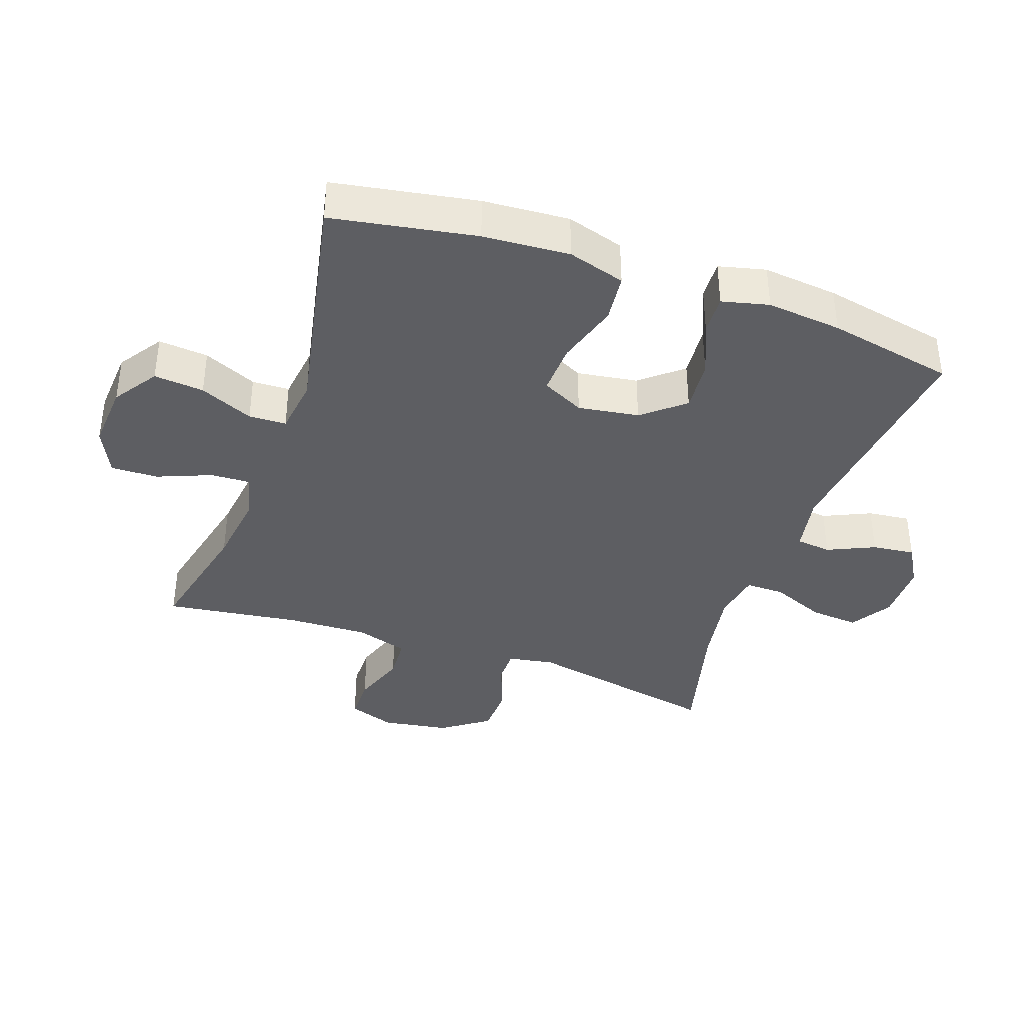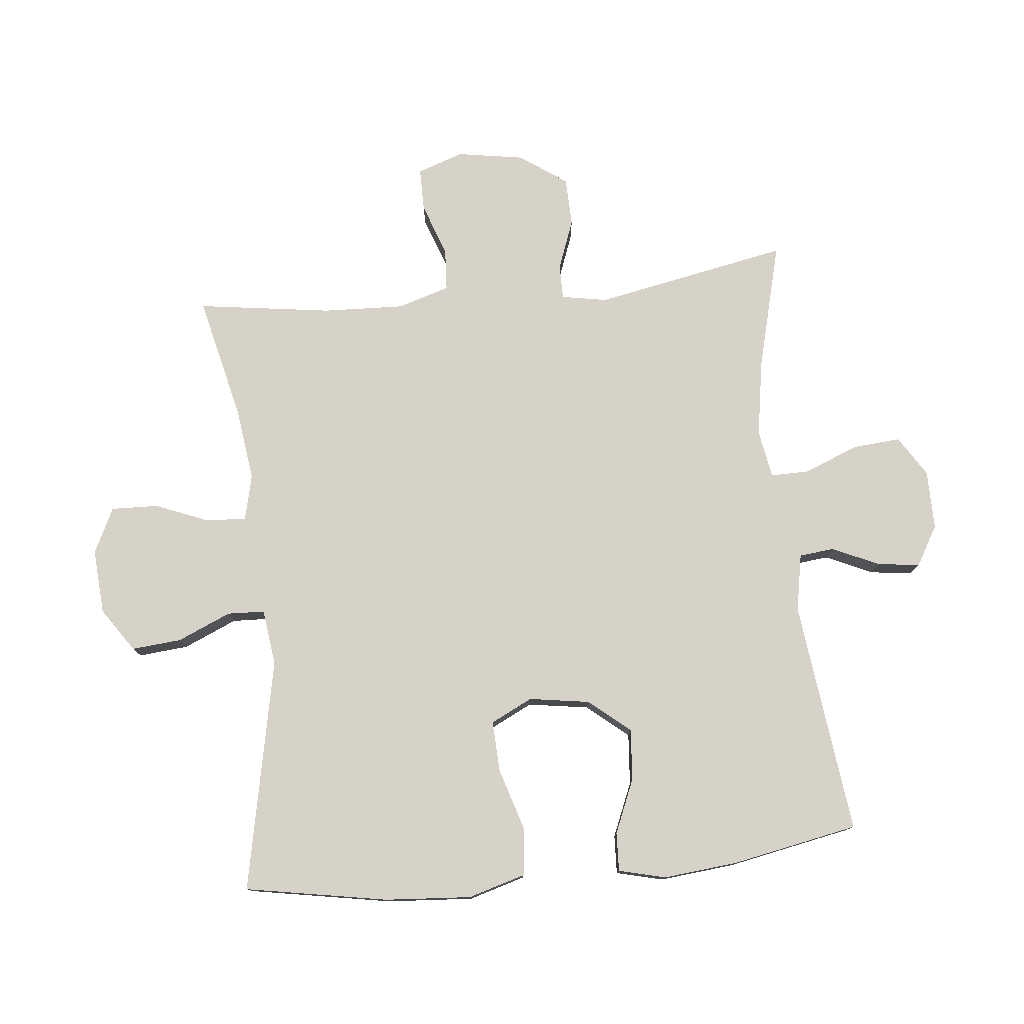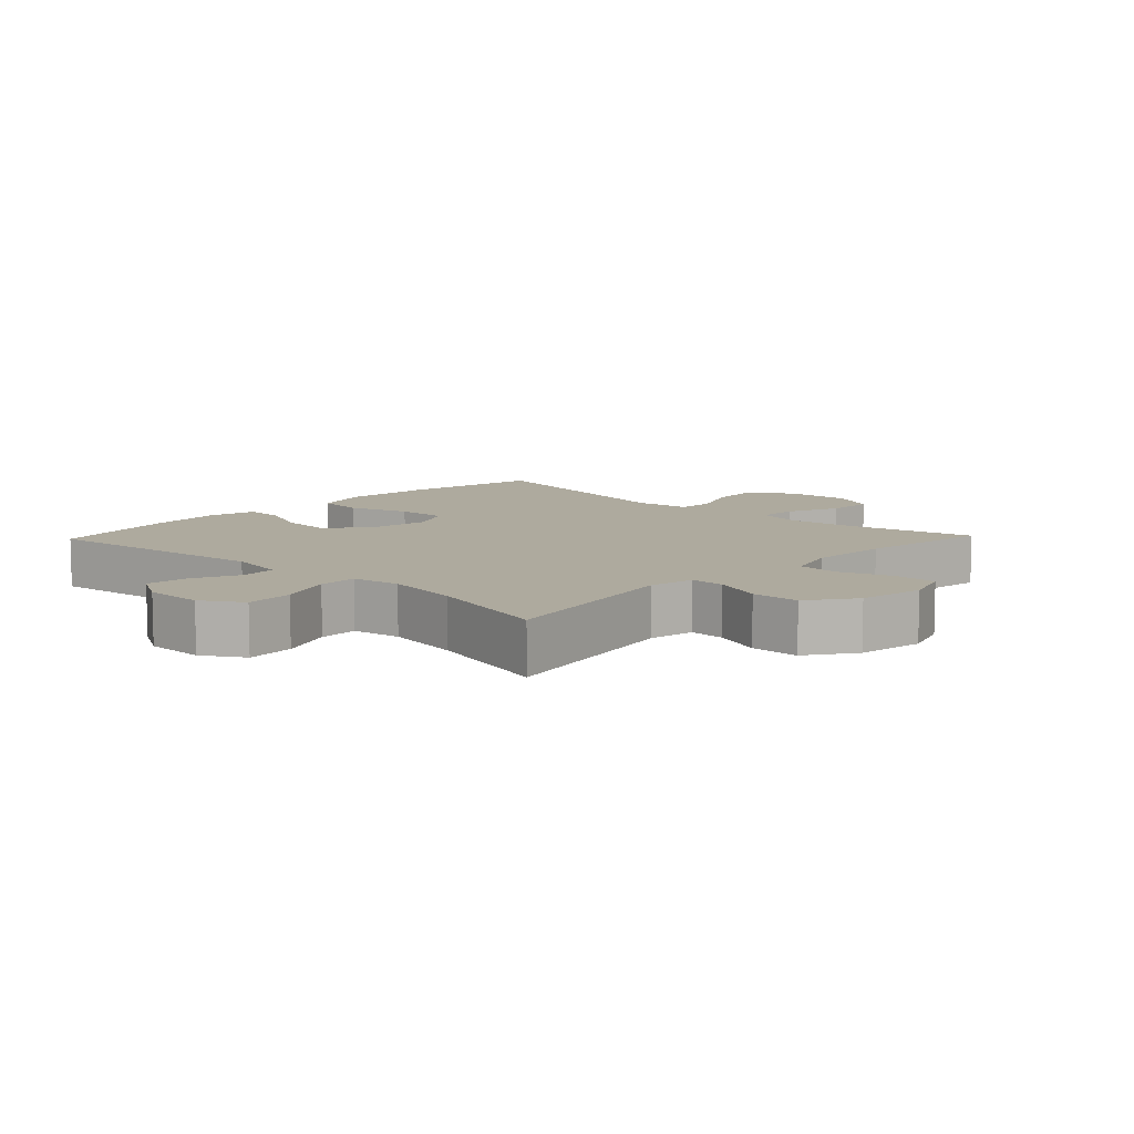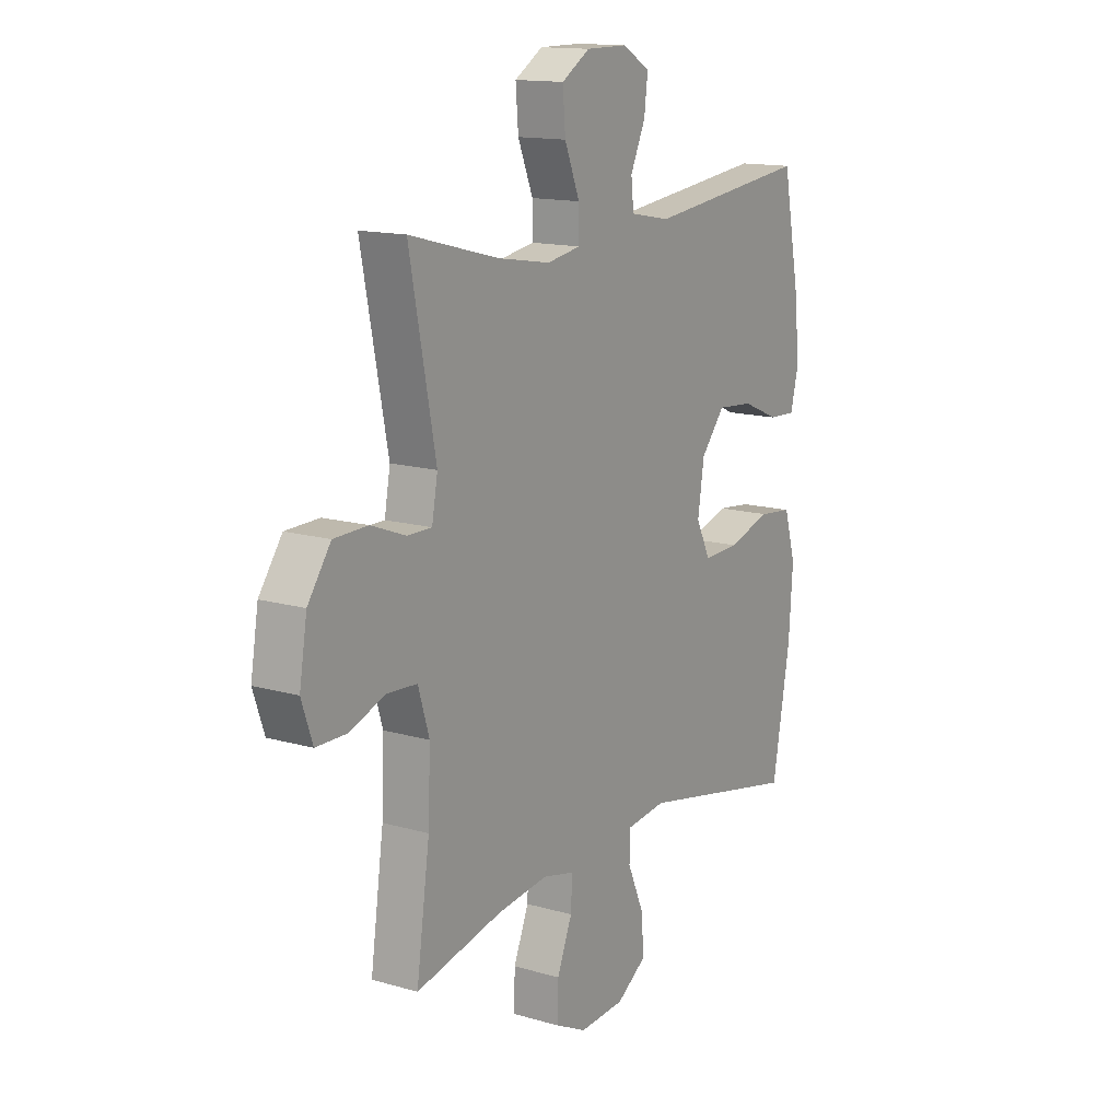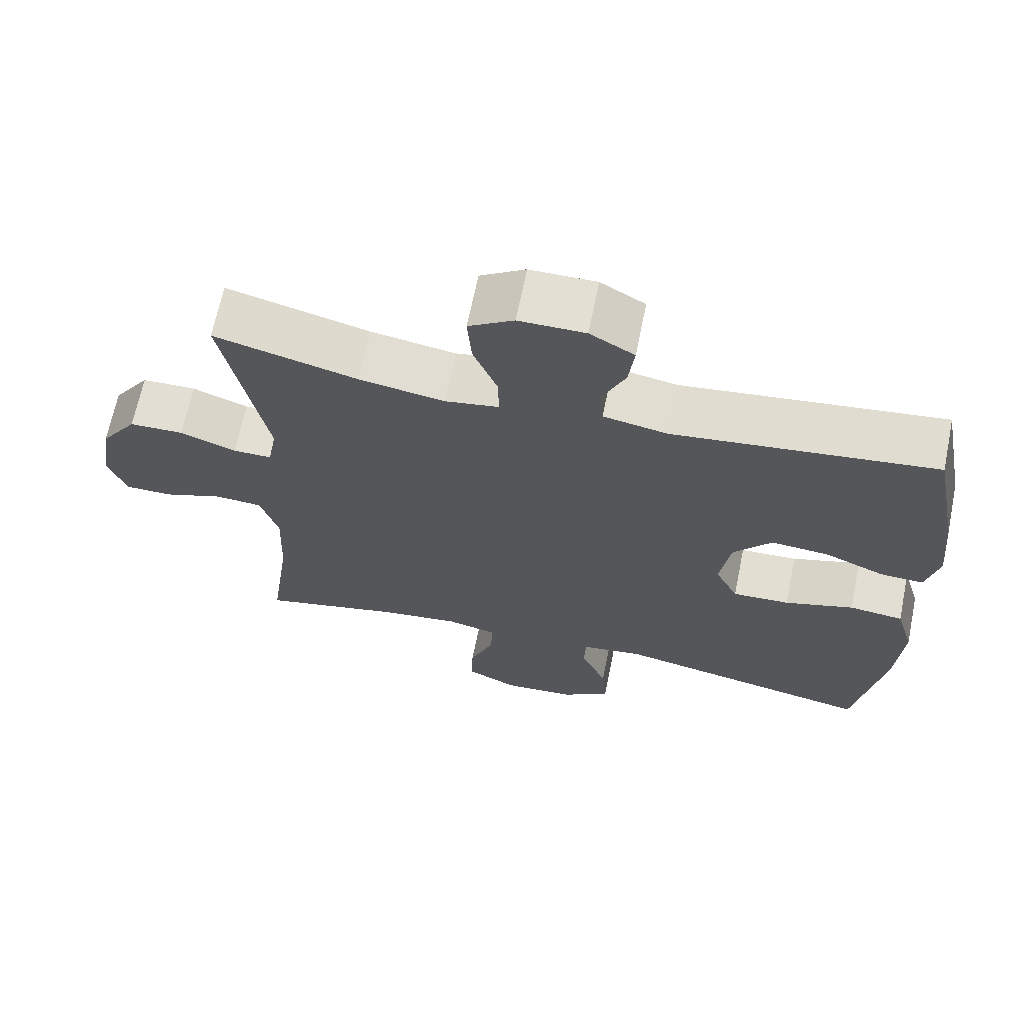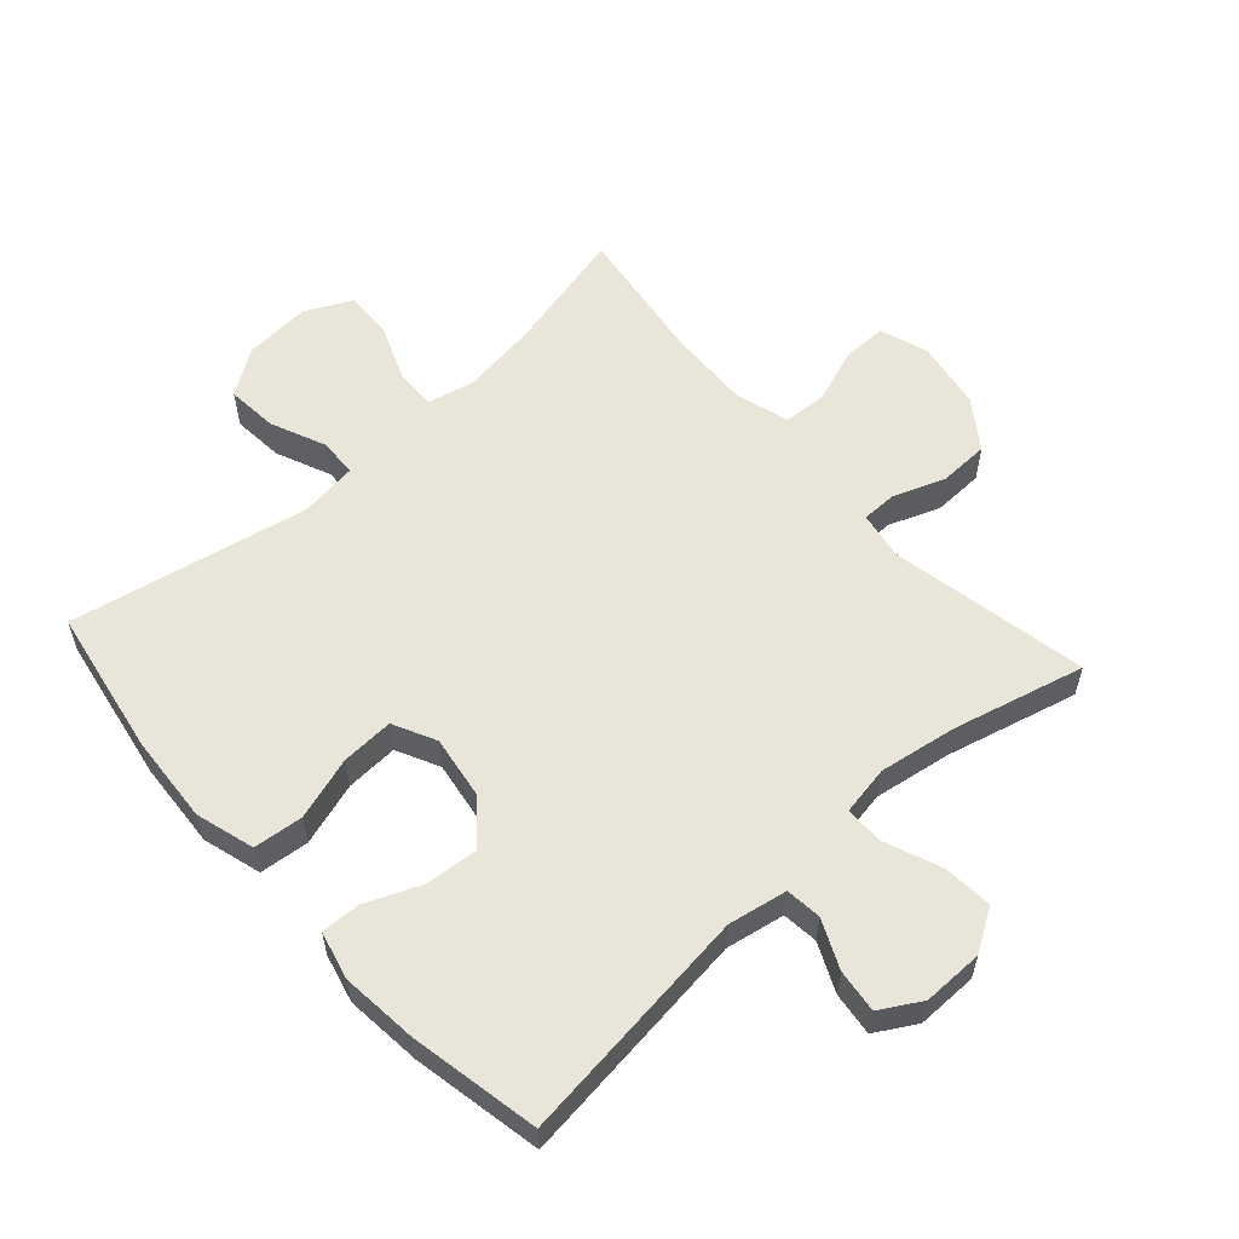
<metadata>
{"format":"obj","ext":"obj","renderer":"f3d","projection":"perspective","resolution":1024,"background":"white","views":[{"elev":-38.9,"azim":-109.4,"up":"+Y"},{"elev":77.8,"azim":-95.8,"up":"+Y"},{"elev":9.3,"azim":43.6,"up":"+Y"},{"elev":14.2,"azim":122.5,"up":"+Z"},{"elev":66.9,"azim":-168.5,"up":"+Z"},{"elev":58.3,"azim":-42.0,"up":"+Y"}]}
</metadata>
<code>
o path2284_path2284.001
v 0.2739 0.0375 0.4509
v 0.1538 0.0375 0.4314
v 0.0775 0.0375 0.4447
v 0.07809 0.0375 0.5059
v 0.1125 0.0375 0.5912
v 0.1185 0.0375 0.6675
v 0.05454 0.0375 0.7075
v -0.03913 0.0375 0.708
v -0.1018 0.0375 0.6716
v -0.09378 0.0375 0.6047
v -0.05983 0.0375 0.5303
v -0.06572 0.0375 0.4751
v -0.1566 0.0375 0.4582
v -0.5257 0.0375 0.503
v -0.5645 0.0375 0.3032
v -0.5761 0.0375 0.185
v -0.5579 0.0375 0.1108
v -0.4967 0.0375 0.1135
v -0.4118 0.0375 0.1494
v -0.3303 0.0375 0.156
v -0.2765 0.0375 0.09106
v -0.2617 0.0375 -0.004948
v -0.2944 0.0375 -0.07115
v -0.375 0.0375 -0.06752
v -0.4728 0.0375 -0.03756
v -0.549 0.0375 -0.04565
v -0.5754 0.0375 -0.136
v -0.5659 0.0375 -0.2722
v -0.5257 0.0375 -0.4987
v -0.1582 0.0375 -0.4244
v -0.06956 0.0375 -0.4359
v -0.06717 0.0375 -0.4948
v -0.1037 0.0375 -0.5794
v -0.1106 0.0375 -0.6582
v -0.04172 0.0375 -0.705
v 0.06082 0.0375 -0.7122
v 0.1326 0.0375 -0.6772
v 0.1304 0.0375 -0.6033
v 0.09616 0.0375 -0.5181
v 0.09302 0.0375 -0.4549
v 0.1651 0.0375 -0.4379
v 0.2807 0.0375 -0.4531
v 0.4762 0.0375 -0.4987
v 0.4463 0.0375 -0.2859
v 0.4412 0.0375 -0.1586
v 0.4665 0.0375 -0.07581
v 0.5332 0.0375 -0.07171
v 0.617 0.0375 -0.1017
v 0.6846 0.0375 -0.1017
v 0.7096 0.0375 -0.02834
v 0.6924 0.0375 0.07686
v 0.6402 0.0375 0.1514
v 0.5633 0.0375 0.1534
v 0.4846 0.0375 0.1236
v 0.4297 0.0375 0.1236
v 0.4168 0.0375 0.1962
v 0.4762 0.0375 0.503
v 0.2739 -0.0375 0.4509
v 0.1538 -0.0375 0.4314
v 0.0775 -0.0375 0.4447
v 0.07809 -0.0375 0.5059
v 0.1125 -0.0375 0.5912
v 0.1185 -0.0375 0.6675
v 0.05454 -0.0375 0.7075
v -0.03913 -0.0375 0.708
v -0.1018 -0.0375 0.6716
v -0.09378 -0.0375 0.6047
v -0.05983 -0.0375 0.5303
v -0.06572 -0.0375 0.4751
v -0.1566 -0.0375 0.4582
v -0.5257 -0.0375 0.503
v -0.5645 -0.0375 0.3032
v -0.5761 -0.0375 0.185
v -0.5579 -0.0375 0.1108
v -0.4967 -0.0375 0.1135
v -0.4118 -0.0375 0.1494
v -0.3303 -0.0375 0.156
v -0.2765 -0.0375 0.09106
v -0.2617 -0.0375 -0.004948
v -0.2944 -0.0375 -0.07115
v -0.375 -0.0375 -0.06752
v -0.4728 -0.0375 -0.03756
v -0.549 -0.0375 -0.04565
v -0.5754 -0.0375 -0.136
v -0.5659 -0.0375 -0.2722
v -0.5257 -0.0375 -0.4987
v -0.1582 -0.0375 -0.4244
v -0.06956 -0.0375 -0.4359
v -0.06717 -0.0375 -0.4948
v -0.1037 -0.0375 -0.5794
v -0.1106 -0.0375 -0.6582
v -0.04172 -0.0375 -0.705
v 0.06082 -0.0375 -0.7122
v 0.1326 -0.0375 -0.6772
v 0.1304 -0.0375 -0.6033
v 0.09616 -0.0375 -0.5181
v 0.09302 -0.0375 -0.4549
v 0.1651 -0.0375 -0.4379
v 0.2807 -0.0375 -0.4531
v 0.4762 -0.0375 -0.4987
v 0.4463 -0.0375 -0.2859
v 0.4412 -0.0375 -0.1586
v 0.4665 -0.0375 -0.07581
v 0.5332 -0.0375 -0.07171
v 0.617 -0.0375 -0.1017
v 0.6846 -0.0375 -0.1017
v 0.7096 -0.0375 -0.02834
v 0.6924 -0.0375 0.07686
v 0.6402 -0.0375 0.1514
v 0.5633 -0.0375 0.1534
v 0.4846 -0.0375 0.1236
v 0.4297 -0.0375 0.1236
v 0.4168 -0.0375 0.1962
v 0.4762 -0.0375 0.503
v 0.05454 0.0375 0.7075
v -0.03913 0.0375 0.708
v -0.1018 0.0375 0.6716
v -0.1018 0.0375 0.6716
v 0.1185 0.0375 0.6675
v 0.1185 0.0375 0.6675
v -0.09378 0.0375 0.6047
v 0.1125 0.0375 0.5912
v -0.05983 0.0375 0.5303
v 0.07809 0.0375 0.5059
v -0.06572 0.0375 0.4751
v -0.06572 0.0375 0.4751
v 0.0775 0.0375 0.4447
v 0.0775 0.0375 0.4447
v 0.4762 0.0375 0.503
v 0.4762 0.0375 0.503
v 0.2739 0.0375 0.4509
v -0.1566 0.0375 0.4582
v -0.5257 0.0375 0.503
v -0.5257 0.0375 0.503
v 0.1538 0.0375 0.4314
v -0.5645 0.0375 0.3032
v 0.4168 0.0375 0.1962
v -0.5761 0.0375 0.185
v 0.4297 0.0375 0.1236
v 0.4297 0.0375 0.1236
v -0.4118 0.0375 0.1494
v -0.3303 0.0375 0.156
v -0.5579 0.0375 0.1108
v -0.5579 0.0375 0.1108
v -0.2765 0.0375 0.09106
v 0.6402 0.0375 0.1514
v 0.5633 0.0375 0.1534
v 0.4846 0.0375 0.1236
v 0.6924 0.0375 0.07686
v -0.4967 0.0375 0.1135
v -0.2617 0.0375 -0.004948
v 0.7096 0.0375 -0.02834
v -0.2944 0.0375 -0.07115
v -0.2944 0.0375 -0.07115
v 0.6846 0.0375 -0.1017
v 0.6846 0.0375 -0.1017
v -0.375 0.0375 -0.06752
v -0.4728 0.0375 -0.03756
v -0.549 0.0375 -0.04565
v -0.549 0.0375 -0.04565
v -0.5754 0.0375 -0.136
v 0.617 0.0375 -0.1017
v 0.5332 0.0375 -0.07171
v 0.4665 0.0375 -0.07581
v 0.4665 0.0375 -0.07581
v 0.4412 0.0375 -0.1586
v -0.5659 0.0375 -0.2722
v 0.4463 0.0375 -0.2859
v 0.4762 0.0375 -0.4987
v 0.4762 0.0375 -0.4987
v 0.1651 0.0375 -0.4379
v 0.2807 0.0375 -0.4531
v -0.1582 0.0375 -0.4244
v -0.06956 0.0375 -0.4359
v -0.06956 0.0375 -0.4359
v 0.09302 0.0375 -0.4549
v 0.09302 0.0375 -0.4549
v -0.06717 0.0375 -0.4948
v 0.09616 0.0375 -0.5181
v -0.5257 0.0375 -0.4987
v -0.5257 0.0375 -0.4987
v -0.1037 0.0375 -0.5794
v 0.1304 0.0375 -0.6033
v -0.1106 0.0375 -0.6582
v -0.1106 0.0375 -0.6582
v 0.1326 0.0375 -0.6772
v 0.1326 0.0375 -0.6772
v -0.04172 0.0375 -0.705
v 0.06082 0.0375 -0.7122
v 0.05454 -0.0375 0.7075
v -0.03913 -0.0375 0.708
v -0.1018 -0.0375 0.6716
v -0.1018 -0.0375 0.6716
v 0.1185 -0.0375 0.6675
v 0.1185 -0.0375 0.6675
v -0.09378 -0.0375 0.6047
v 0.1125 -0.0375 0.5912
v -0.05983 -0.0375 0.5303
v 0.07809 -0.0375 0.5059
v -0.06572 -0.0375 0.4751
v -0.06572 -0.0375 0.4751
v 0.0775 -0.0375 0.4447
v 0.0775 -0.0375 0.4447
v 0.4762 -0.0375 0.503
v 0.4762 -0.0375 0.503
v 0.2739 -0.0375 0.4509
v -0.1566 -0.0375 0.4582
v -0.5257 -0.0375 0.503
v -0.5257 -0.0375 0.503
v 0.1538 -0.0375 0.4314
v -0.5645 -0.0375 0.3032
v 0.4168 -0.0375 0.1962
v -0.5761 -0.0375 0.185
v 0.4297 -0.0375 0.1236
v 0.4297 -0.0375 0.1236
v -0.4118 -0.0375 0.1494
v -0.3303 -0.0375 0.156
v -0.5579 -0.0375 0.1108
v -0.5579 -0.0375 0.1108
v -0.2765 -0.0375 0.09106
v 0.6402 -0.0375 0.1514
v 0.5633 -0.0375 0.1534
v 0.4846 -0.0375 0.1236
v 0.6924 -0.0375 0.07686
v -0.4967 -0.0375 0.1135
v -0.2617 -0.0375 -0.004948
v 0.7096 -0.0375 -0.02834
v -0.2944 -0.0375 -0.07115
v -0.2944 -0.0375 -0.07115
v 0.6846 -0.0375 -0.1017
v 0.6846 -0.0375 -0.1017
v -0.375 -0.0375 -0.06752
v -0.4728 -0.0375 -0.03756
v -0.549 -0.0375 -0.04565
v -0.549 -0.0375 -0.04565
v -0.5754 -0.0375 -0.136
v 0.617 -0.0375 -0.1017
v 0.5332 -0.0375 -0.07171
v 0.4665 -0.0375 -0.07581
v 0.4665 -0.0375 -0.07581
v 0.4412 -0.0375 -0.1586
v -0.5659 -0.0375 -0.2722
v 0.4463 -0.0375 -0.2859
v 0.4762 -0.0375 -0.4987
v 0.4762 -0.0375 -0.4987
v 0.1651 -0.0375 -0.4379
v 0.2807 -0.0375 -0.4531
v -0.1582 -0.0375 -0.4244
v -0.06956 -0.0375 -0.4359
v -0.06956 -0.0375 -0.4359
v 0.09302 -0.0375 -0.4549
v 0.09302 -0.0375 -0.4549
v -0.06717 -0.0375 -0.4948
v 0.09616 -0.0375 -0.5181
v -0.5257 -0.0375 -0.4987
v -0.5257 -0.0375 -0.4987
v -0.1037 -0.0375 -0.5794
v 0.1304 -0.0375 -0.6033
v -0.1106 -0.0375 -0.6582
v -0.1106 -0.0375 -0.6582
v 0.1326 -0.0375 -0.6772
v 0.1326 -0.0375 -0.6772
v -0.04172 -0.0375 -0.705
v 0.06082 -0.0375 -0.7122
f 222 238 224
f 238 223 239
f 197 190 196
f 226 210 220
f 228 232 242
f 198 197 196
f 220 207 217
f 211 217 208
f 264 258 263
f 247 243 246
f 243 241 246
f 243 247 244
f 254 263 258
f 253 251 249
f 223 238 222
f 196 191 192
f 222 224 221
f 202 200 220
f 248 242 255
f 217 211 216
f 208 217 207
f 200 199 198
f 242 232 236
f 202 199 200
f 263 254 257
f 190 197 194
f 212 210 214
f 249 226 228
f 196 190 191
f 241 239 214
f 261 258 264
f 206 212 204
f 220 210 202
f 224 238 227
f 239 223 214
f 197 198 199
f 241 214 226
f 230 227 237
f 236 233 234
f 216 213 225
f 210 212 206
f 257 254 253
f 216 211 213
f 225 213 218
f 207 220 200
f 214 210 226
f 251 246 226
f 254 251 253
f 249 228 248
f 259 263 257
f 237 227 238
f 248 228 242
f 246 241 226
f 232 233 236
f 249 251 226
f 7 8 65 64
f 8 118 193 65
f 120 7 64 195
f 9 10 67 66
f 5 6 63 62
f 10 11 68 67
f 4 5 62 61
f 11 126 201 68
f 128 4 61 203
f 130 1 58 205
f 12 13 70 69
f 13 134 209 70
f 1 2 59 58
f 2 3 60 59
f 14 15 72 71
f 56 57 114 113
f 15 16 73 72
f 140 56 113 215
f 19 20 77 76
f 16 144 219 73
f 20 21 78 77
f 52 53 110 109
f 53 54 111 110
f 51 52 109 108
f 18 19 76 75
f 17 18 75 74
f 54 55 112 111
f 21 22 79 78
f 50 51 108 107
f 22 154 229 79
f 156 50 107 231
f 24 25 82 81
f 25 160 235 82
f 26 27 84 83
f 23 24 81 80
f 48 49 106 105
f 47 48 105 104
f 165 47 104 240
f 45 46 103 102
f 27 28 85 84
f 44 45 102 101
f 170 44 101 245
f 41 42 99 98
f 30 175 250 87
f 177 41 98 252
f 31 32 89 88
f 39 40 97 96
f 181 30 87 256
f 28 29 86 85
f 42 43 100 99
f 32 33 90 89
f 38 39 96 95
f 33 185 260 90
f 187 38 95 262
f 34 35 92 91
f 36 37 94 93
f 35 36 93 92
f 147 149 163
f 163 164 148
f 122 121 115
f 151 145 135
f 153 167 157
f 123 121 122
f 145 142 132
f 136 133 142
f 189 188 183
f 172 171 168
f 168 171 166
f 168 169 172
f 179 183 188
f 178 174 176
f 148 147 163
f 121 117 116
f 147 146 149
f 127 145 125
f 173 180 167
f 142 141 136
f 133 132 142
f 125 123 124
f 167 161 157
f 127 125 124
f 188 182 179
f 115 119 122
f 137 139 135
f 174 153 151
f 121 116 115
f 166 139 164
f 186 189 183
f 131 129 137
f 145 127 135
f 149 152 163
f 164 139 148
f 122 124 123
f 166 151 139
f 155 162 152
f 161 159 158
f 141 150 138
f 135 131 137
f 182 178 179
f 141 138 136
f 150 143 138
f 132 125 145
f 139 151 135
f 176 151 171
f 179 178 176
f 174 173 153
f 184 182 188
f 162 163 152
f 173 167 153
f 171 151 166
f 157 161 158
f 174 151 176

</code>
